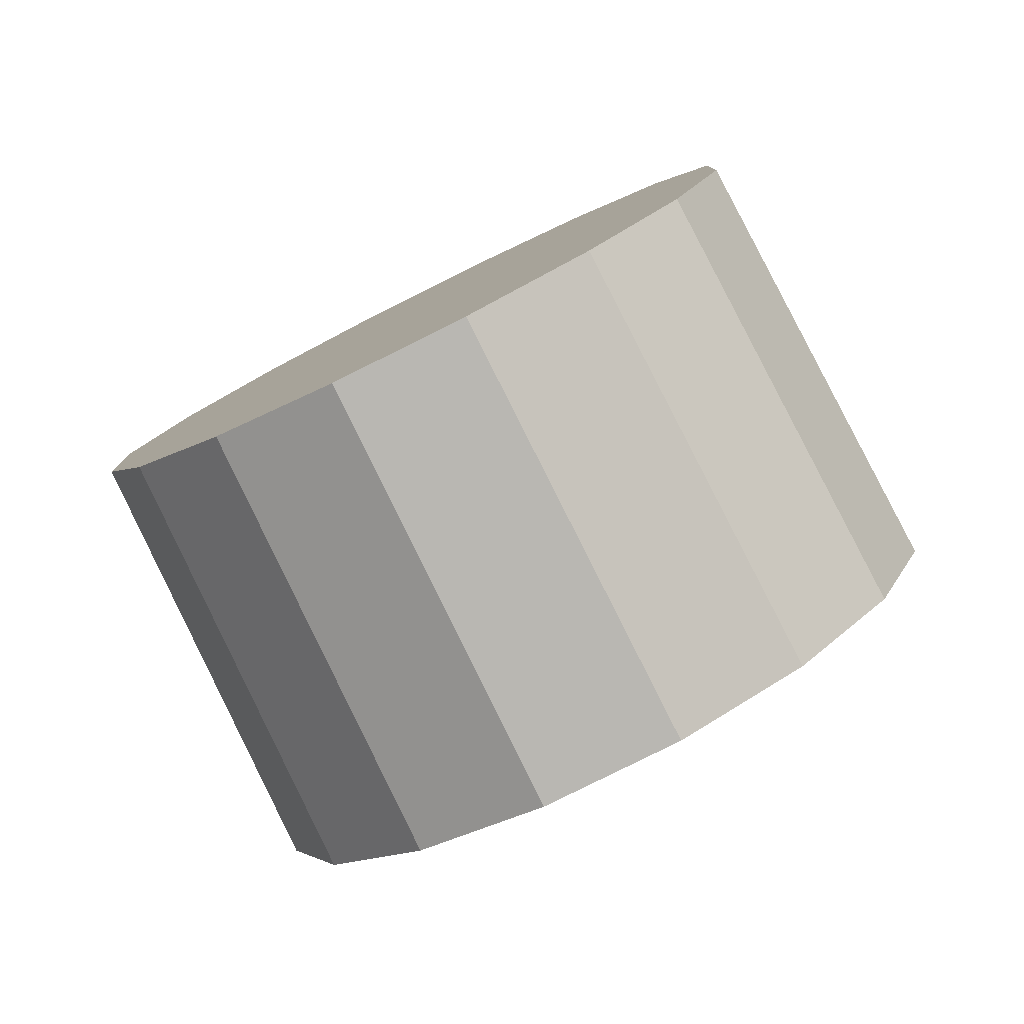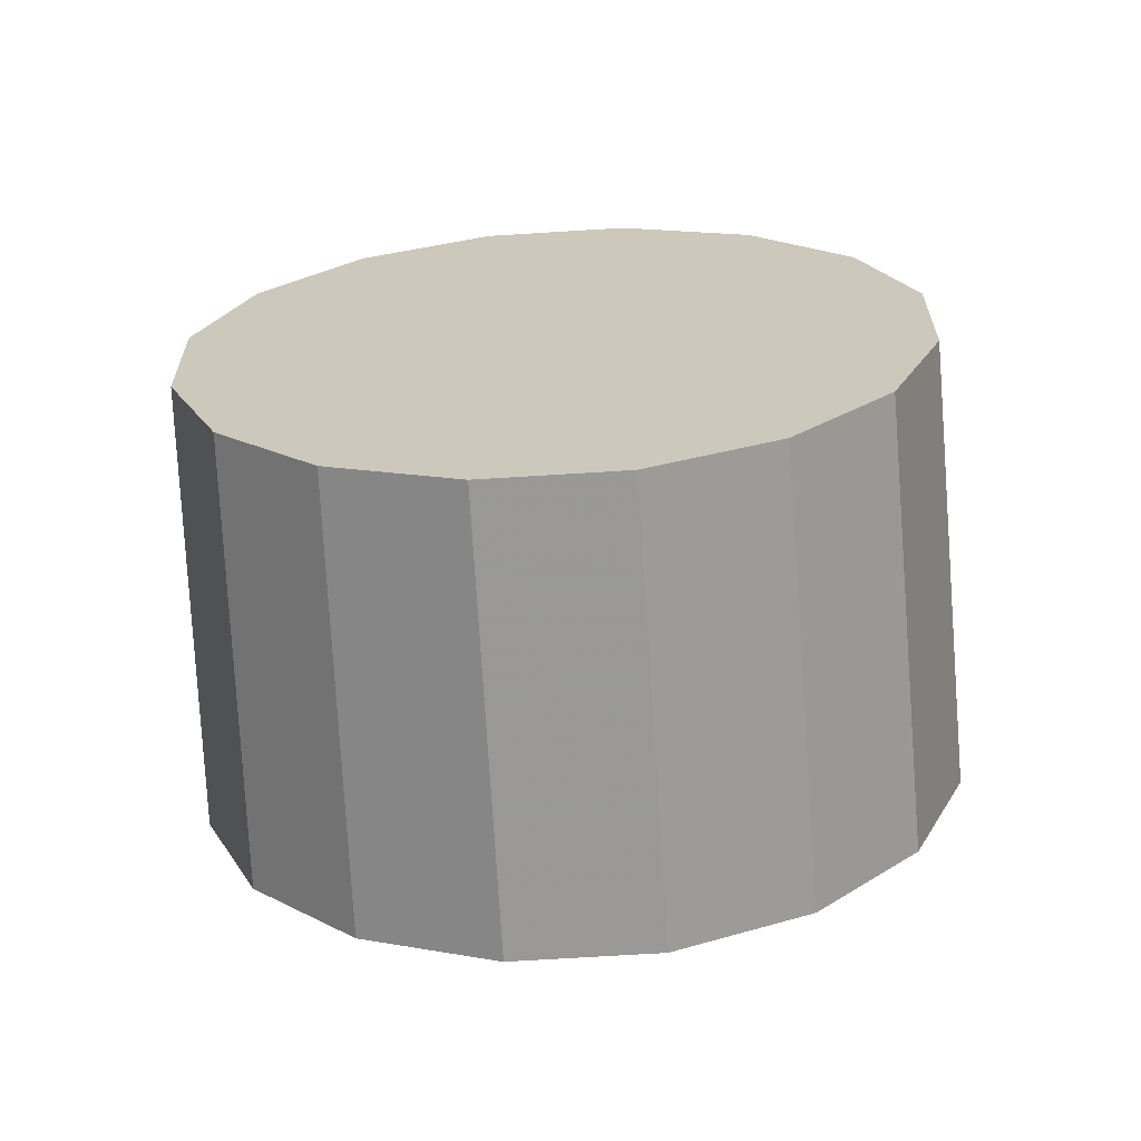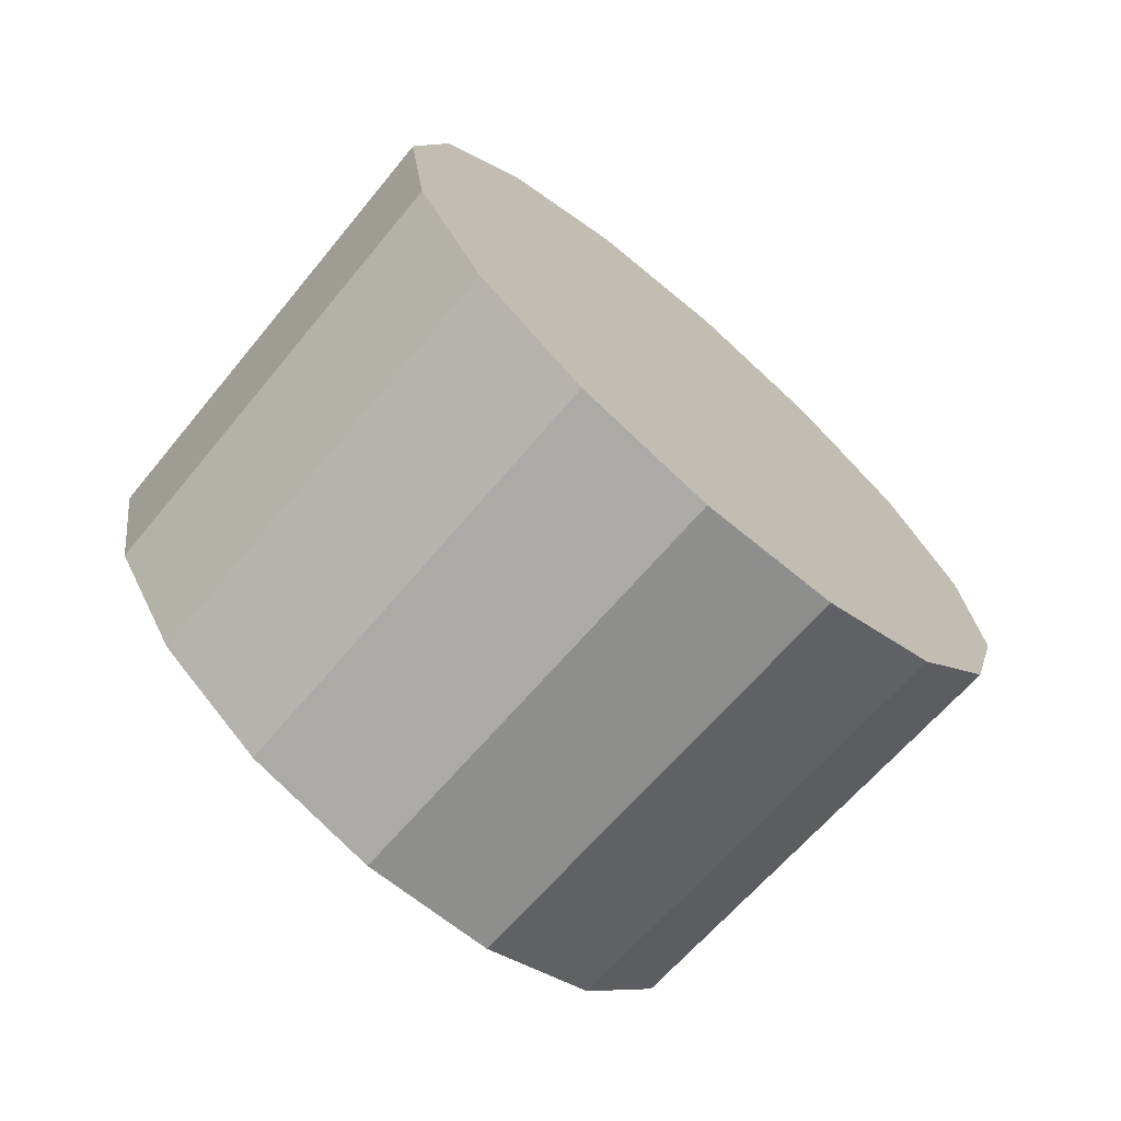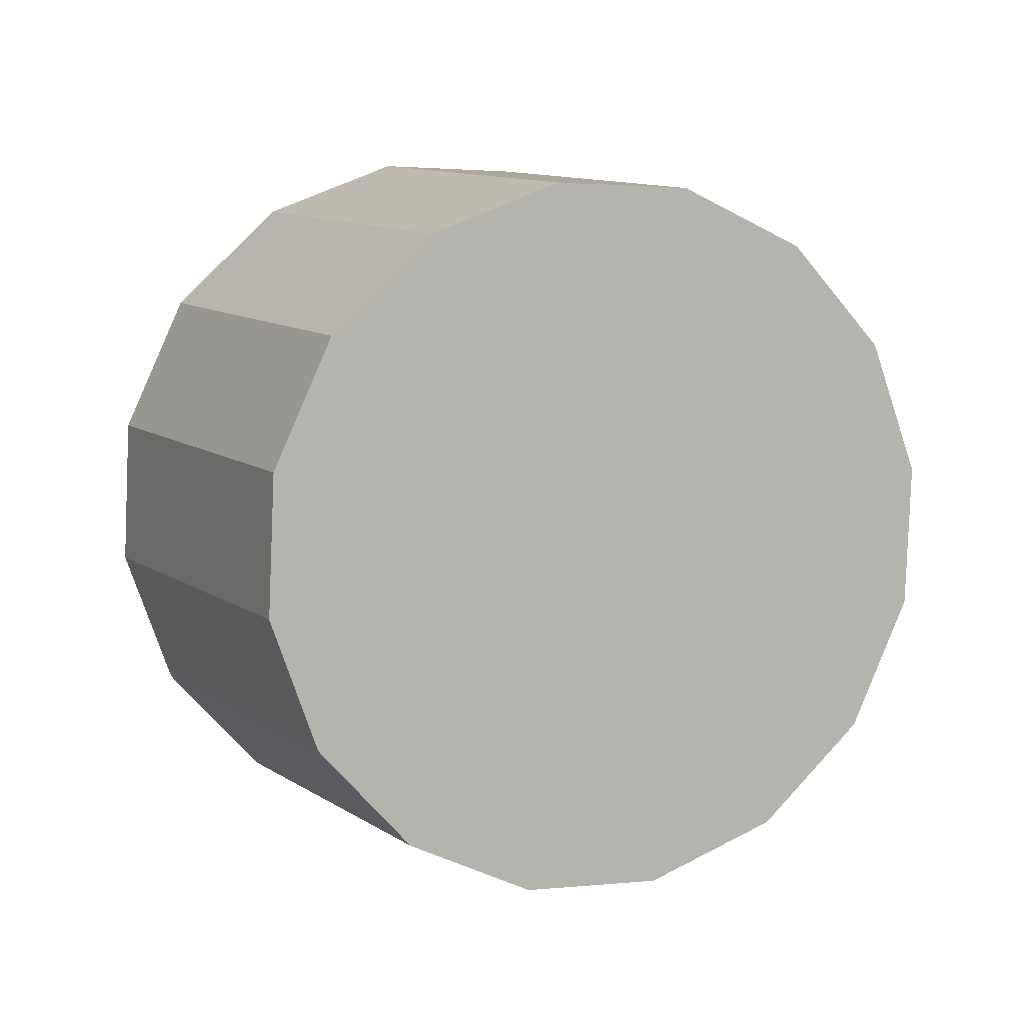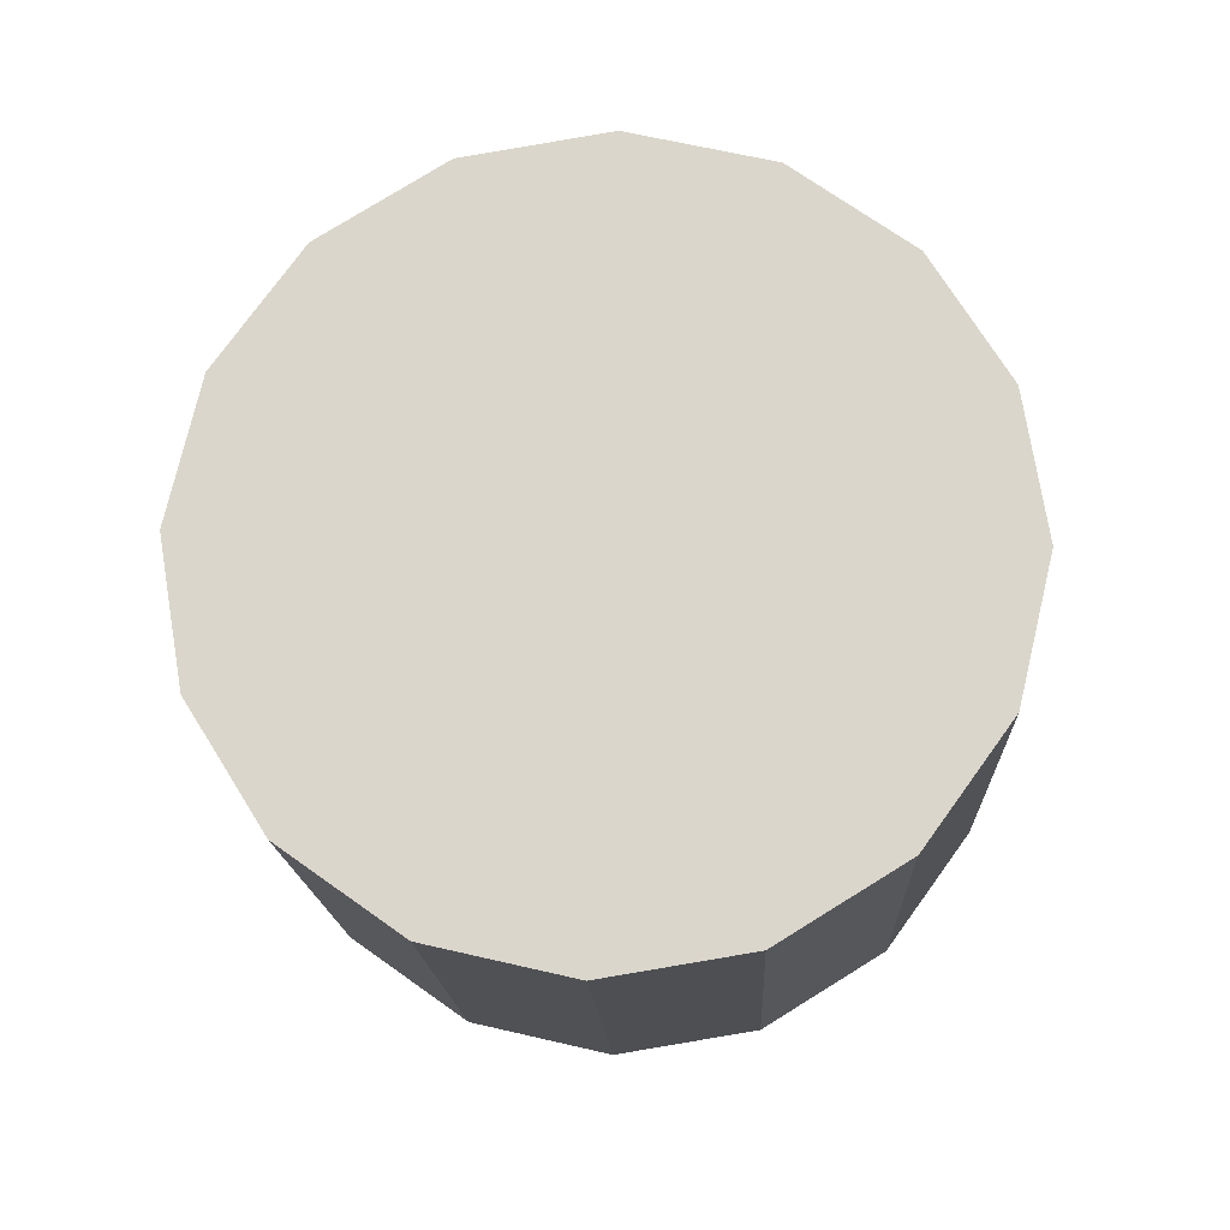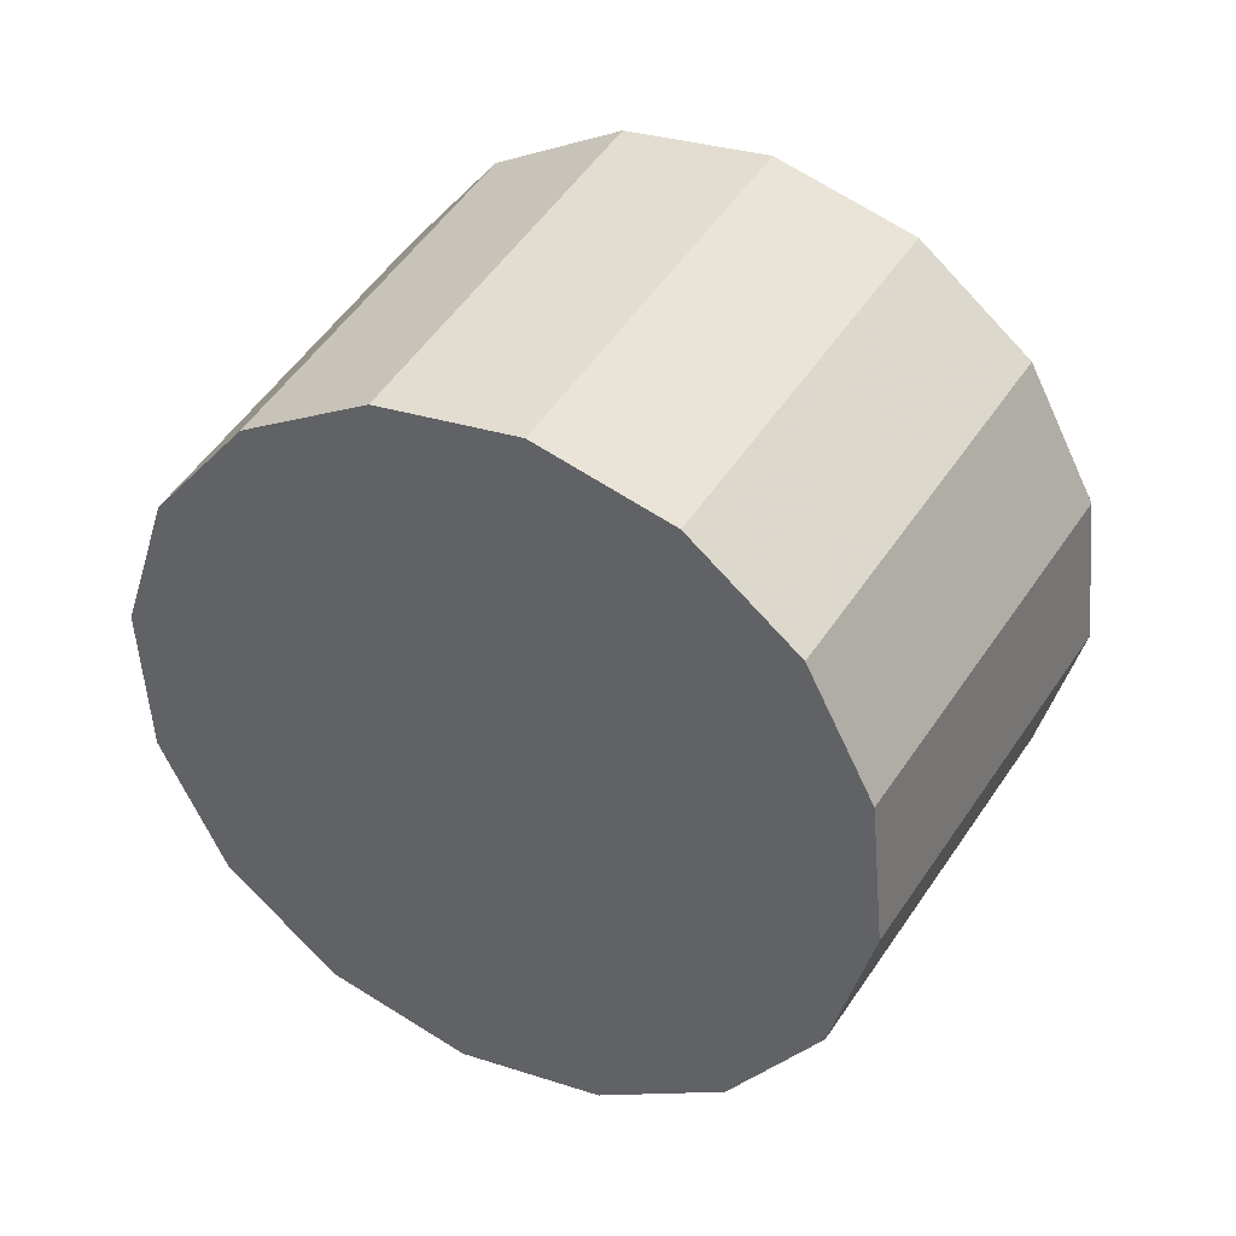
<metadata>
{"format":"obj","ext":"obj","renderer":"f3d","projection":"perspective","resolution":1024,"background":"white","views":[{"elev":60.3,"azim":-75.5,"up":"+Y"},{"elev":-32.7,"azim":141.5,"up":"+Y"},{"elev":-17.5,"azim":-100.6,"up":"+Z"},{"elev":45.6,"azim":107.9,"up":"+Y"},{"elev":20.2,"azim":-41.7,"up":"+Z"},{"elev":77.5,"azim":170.2,"up":"+Y"}]}
</metadata>
<code>
v -0.954 1.958 -3.109
v -0.9611 1.975 -3.1
v -0.9736 1.991 -3.097
v -0.9895 2.003 -3.1
v -1.006 2.01 -3.109
v -1.022 2.011 -3.122
v -1.033 2.005 -3.138
v -1.039 1.994 -3.154
v -1.038 1.978 -3.168
v -1.031 1.961 -3.177
v -1.019 1.946 -3.18
v -1.003 1.933 -3.177
v -0.9858 1.926 -3.168
v -0.9704 1.925 -3.154
v -0.959 1.931 -3.138
v -0.9532 1.942 -3.122
v -0.9961 1.968 -3.138
v -0.9961 1.968 -3.138
v -0.9961 1.968 -3.138
v -0.9961 1.968 -3.138
v -0.9961 1.968 -3.138
v -0.9961 1.968 -3.138
v -0.9961 1.968 -3.138
v -0.9961 1.968 -3.138
v -0.9961 1.968 -3.138
v -0.9961 1.968 -3.138
v -0.9961 1.968 -3.138
v -0.9961 1.968 -3.138
v -0.9961 1.968 -3.138
v -0.9961 1.968 -3.138
v -0.9961 1.968 -3.138
v -0.9961 1.968 -3.138
v -0.9894 1.92 -3.068
v -0.9968 1.938 -3.058
v -1.01 1.954 -3.055
v -1.026 1.967 -3.058
v -1.044 1.975 -3.068
v -1.06 1.976 -3.082
v -1.072 1.97 -3.098
v -1.078 1.958 -3.115
v -1.077 1.942 -3.129
v -1.07 1.924 -3.138
v -1.057 1.908 -3.142
v -1.04 1.895 -3.138
v -1.022 1.887 -3.129
v -1.007 1.886 -3.115
v -0.9946 1.892 -3.098
v -0.9886 1.904 -3.082
v -1.033 1.931 -3.098
v -1.033 1.931 -3.098
v -1.033 1.931 -3.098
v -1.033 1.931 -3.098
v -1.033 1.931 -3.098
v -1.033 1.931 -3.098
v -1.033 1.931 -3.098
v -1.033 1.931 -3.098
v -1.033 1.931 -3.098
v -1.033 1.931 -3.098
v -1.033 1.931 -3.098
v -1.033 1.931 -3.098
v -1.033 1.931 -3.098
v -1.033 1.931 -3.098
v -1.033 1.931 -3.098
v -1.033 1.931 -3.098
f 33 34 49
f 49 34 50
f 34 35 50
f 50 35 51
f 35 36 51
f 51 36 52
f 36 37 52
f 52 37 53
f 37 38 53
f 53 38 54
f 38 39 54
f 54 39 55
f 39 40 55
f 55 40 56
f 40 41 56
f 56 41 57
f 41 42 57
f 57 42 58
f 42 43 58
f 58 43 59
f 43 44 59
f 59 44 60
f 44 45 60
f 60 45 61
f 45 46 61
f 61 46 62
f 46 47 62
f 62 47 63
f 47 48 63
f 63 48 64
f 48 33 64
f 64 33 49
f 2 1 17
f 2 17 18
f 3 2 18
f 3 18 19
f 4 3 19
f 4 19 20
f 5 4 20
f 5 20 21
f 6 5 21
f 6 21 22
f 7 6 22
f 7 22 23
f 8 7 23
f 8 23 24
f 9 8 24
f 9 24 25
f 10 9 25
f 10 25 26
f 11 10 26
f 11 26 27
f 12 11 27
f 12 27 28
f 13 12 28
f 13 28 29
f 14 13 29
f 14 29 30
f 15 14 30
f 15 30 31
f 16 15 31
f 16 31 32
f 1 16 32
f 1 32 17
f 49 50 17
f 17 50 18
f 50 51 18
f 18 51 19
f 51 52 19
f 19 52 20
f 52 53 20
f 20 53 21
f 53 54 21
f 21 54 22
f 54 55 22
f 22 55 23
f 55 56 23
f 23 56 24
f 56 57 24
f 24 57 25
f 57 58 25
f 25 58 26
f 58 59 26
f 26 59 27
f 59 60 27
f 27 60 28
f 60 61 28
f 28 61 29
f 61 62 29
f 29 62 30
f 62 63 30
f 30 63 31
f 63 64 31
f 31 64 32
f 64 49 32
f 32 49 17
f 1 2 33
f 33 2 34
f 2 3 34
f 34 3 35
f 3 4 35
f 35 4 36
f 4 5 36
f 36 5 37
f 5 6 37
f 37 6 38
f 6 7 38
f 38 7 39
f 7 8 39
f 39 8 40
f 8 9 40
f 40 9 41
f 9 10 41
f 41 10 42
f 10 11 42
f 42 11 43
f 11 12 43
f 43 12 44
f 12 13 44
f 44 13 45
f 13 14 45
f 45 14 46
f 14 15 46
f 46 15 47
f 15 16 47
f 47 16 48
f 16 1 48
f 48 1 33

</code>
